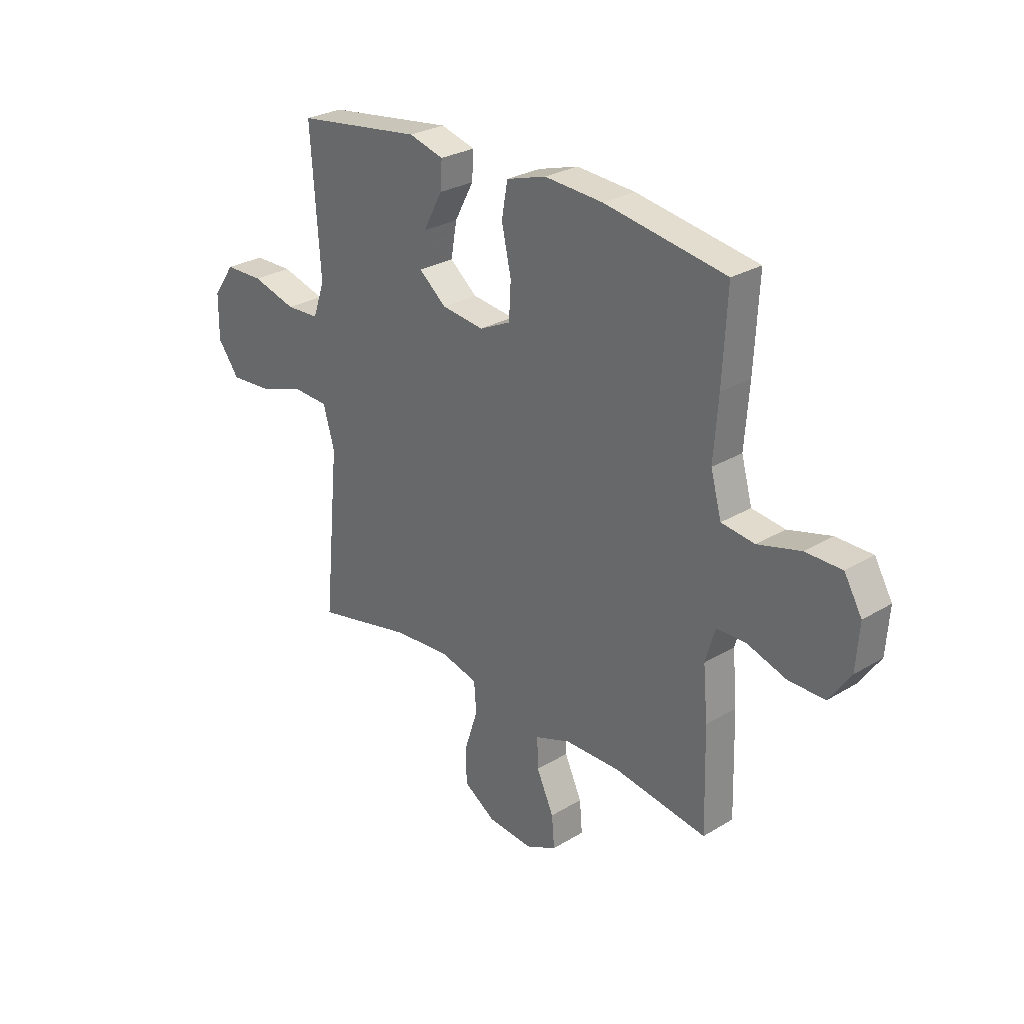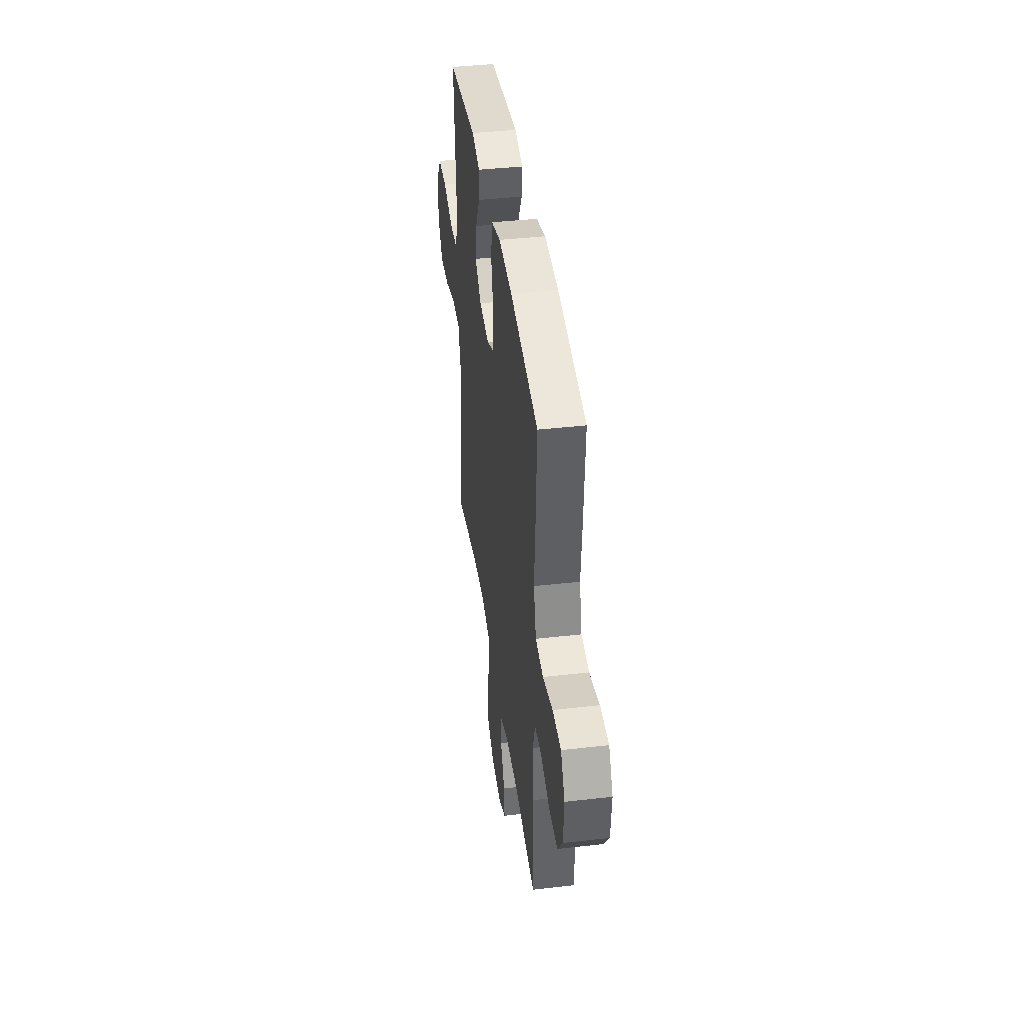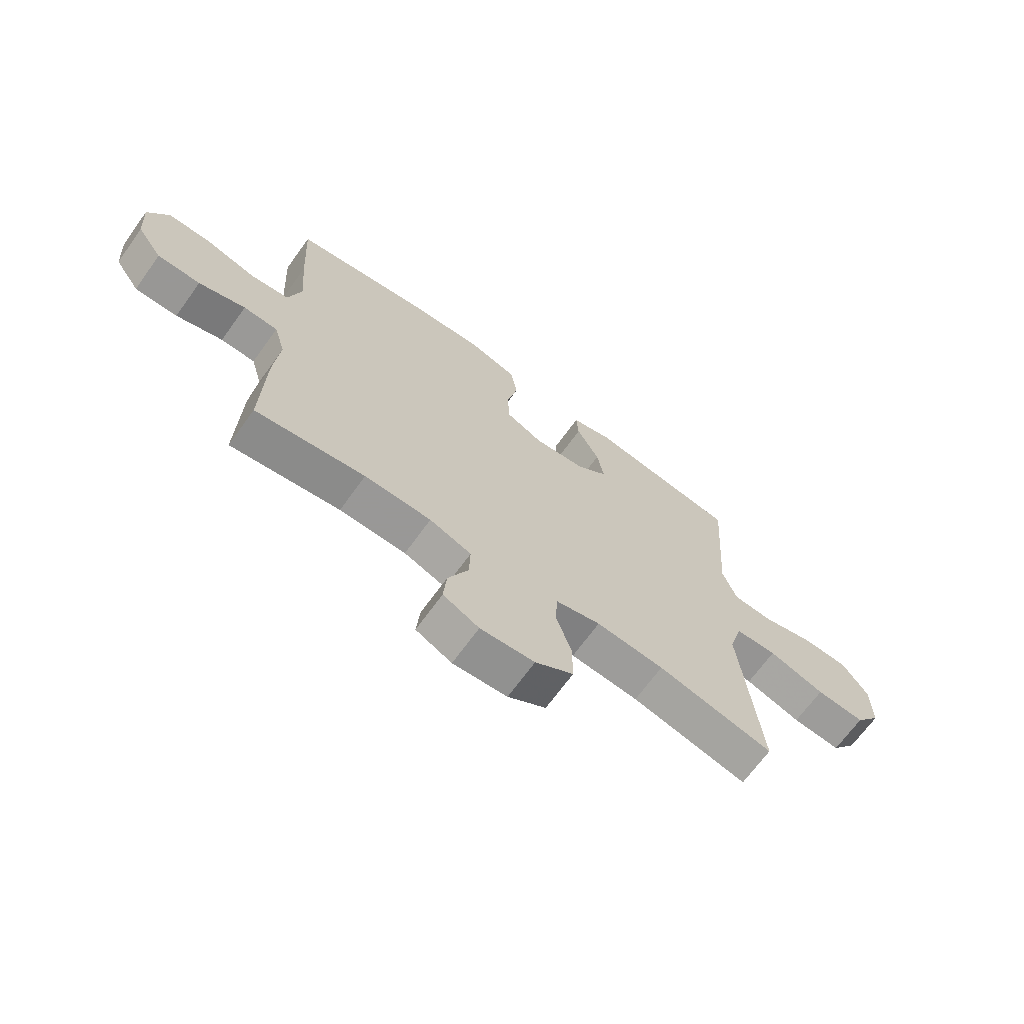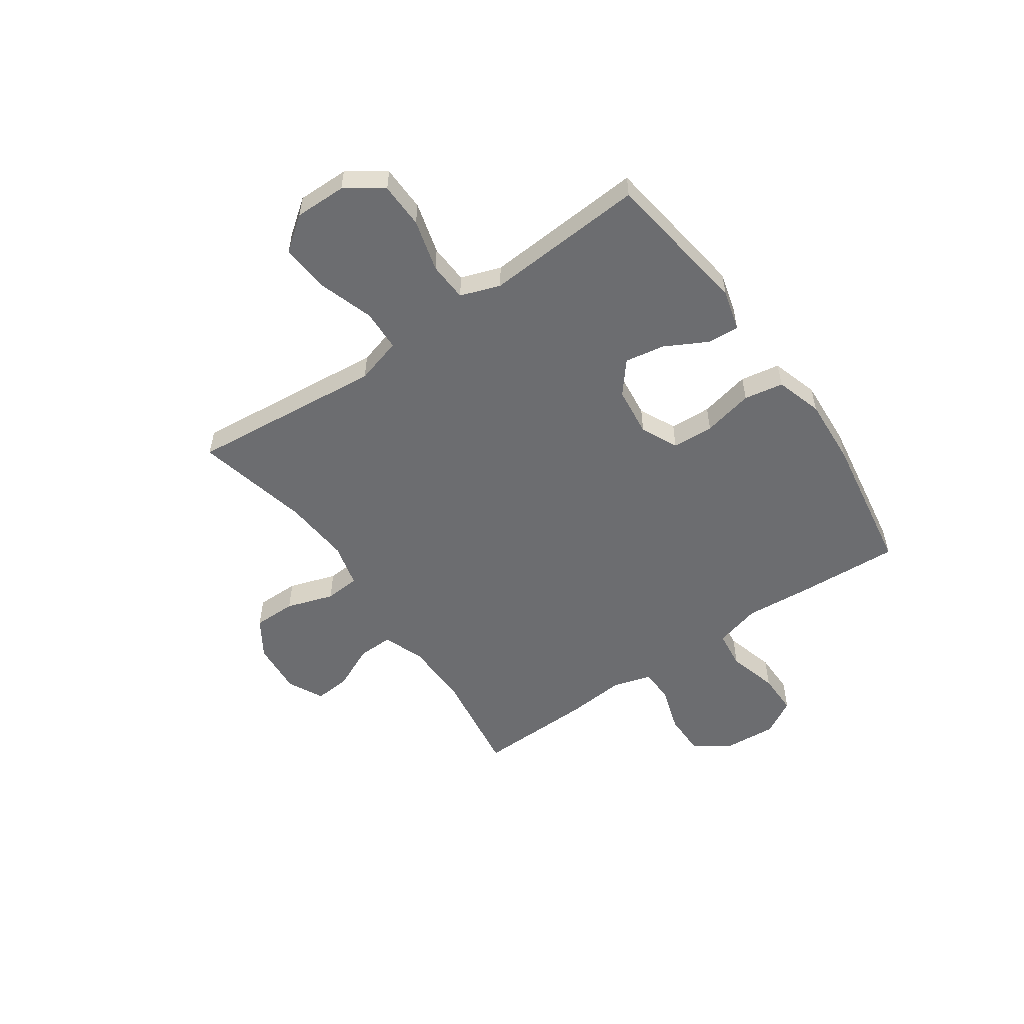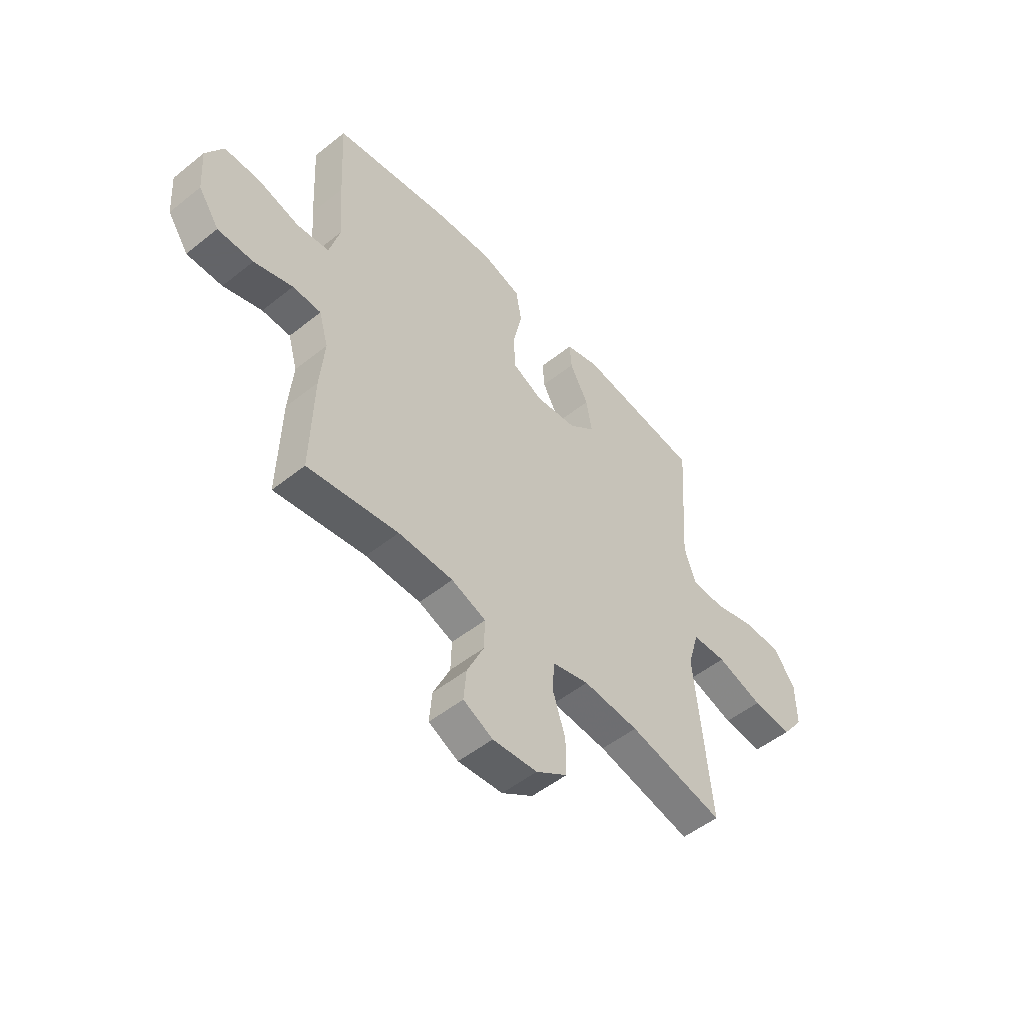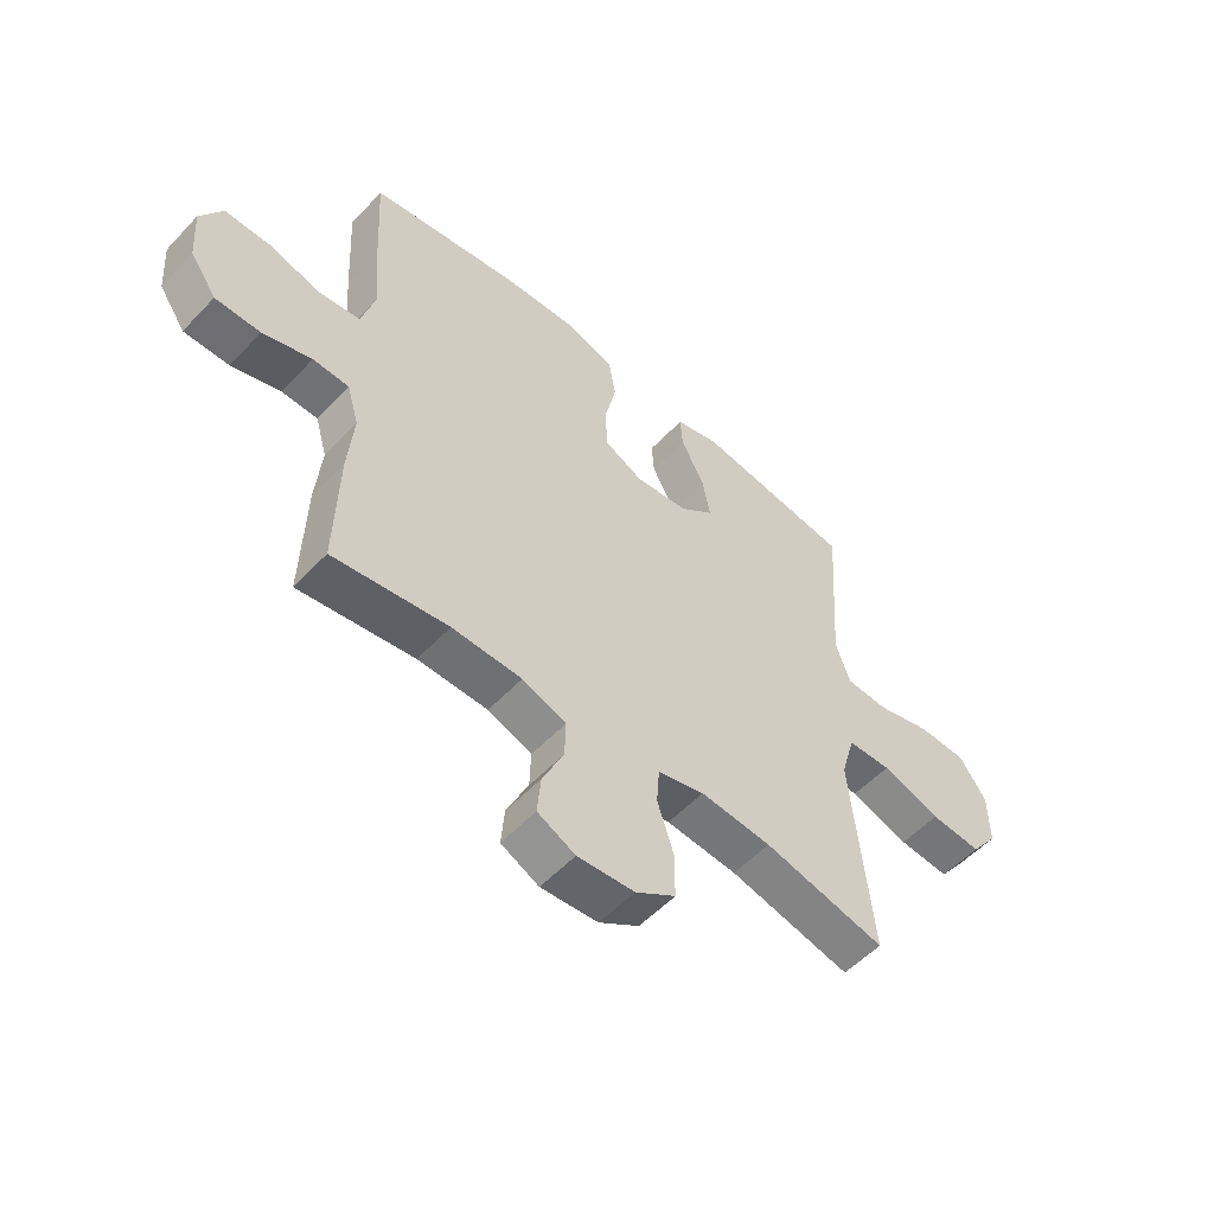
<metadata>
{"format":"obj","ext":"obj","renderer":"f3d","projection":"perspective","resolution":1024,"background":"white","views":[{"elev":27.9,"azim":47.5,"up":"+Z"},{"elev":41.2,"azim":82.1,"up":"+Z"},{"elev":-68.2,"azim":144.2,"up":"+Z"},{"elev":-54.0,"azim":-55.2,"up":"+Y"},{"elev":-51.3,"azim":131.0,"up":"+Z"},{"elev":-54.4,"azim":137.8,"up":"+Z"}]}
</metadata>
<code>
v 0.5 0.07 -0.5
v 0.296 0.07 -0.47
v 0.172 0.07 -0.472
v 0.094 0.07 -0.501
v 0.096 0.07 -0.568
v 0.134 0.07 -0.65
v 0.14 0.07 -0.719
v 0.073 0.07 -0.752
v -0.028 0.07 -0.744
v -0.099 0.07 -0.698
v -0.099 0.07 -0.617
v -0.07 0.07 -0.528
v -0.075 0.07 -0.462
v -0.158 0.07 -0.441
v -0.284 0.07 -0.451
v -0.5 0.07 -0.5
v -0.478 0.07 -0.269
v -0.465 0.07 -0.135
v -0.49 0.07 -0.048
v -0.568 0.07 -0.045
v -0.673 0.07 -0.079
v -0.764 0.07 -0.086
v -0.812 0.07 -0.022
v -0.811 0.07 0.075
v -0.763 0.07 0.144
v -0.677 0.07 0.146
v -0.579 0.07 0.119
v -0.505 0.07 0.123
v -0.479 0.07 0.198
v -0.487 0.07 0.314
v -0.5 0.07 0.5
v -0.221 0.07 0.539
v -0.144 0.07 0.518
v -0.148 0.07 0.458
v -0.19 0.07 0.379
v -0.203 0.07 0.304
v -0.143 0.07 0.255
v -0.049 0.07 0.244
v 0.02 0.07 0.277
v 0.024 0.07 0.355
v 0.003 0.07 0.45
v 0.016 0.07 0.524
v 0.104 0.07 0.551
v 0.233 0.07 0.543
v 0.5 0.07 0.5
v 0.49 0.07 0.312
v 0.48 0.07 0.182
v 0.504 0.07 0.095
v 0.577 0.07 0.086
v 0.671 0.07 0.112
v 0.751 0.07 0.112
v 0.79 0.07 0.045
v 0.783 0.07 -0.053
v 0.736 0.07 -0.121
v 0.656 0.07 -0.121
v 0.569 0.07 -0.093
v 0.505 0.07 -0.095
v 0.484 0.07 -0.168
v 0.494 0.07 -0.281
v 0.5 0 -0.5
v 0.296 0 -0.47
v 0.172 0 -0.472
v 0.094 0 -0.501
v 0.096 0 -0.568
v 0.134 0 -0.65
v 0.14 0 -0.719
v 0.073 0 -0.752
v -0.028 0 -0.744
v -0.099 0 -0.698
v -0.099 0 -0.617
v -0.07 0 -0.528
v -0.075 0 -0.462
v -0.158 0 -0.441
v -0.284 0 -0.451
v -0.5 0 -0.5
v -0.478 0 -0.269
v -0.465 0 -0.135
v -0.49 0 -0.048
v -0.568 0 -0.045
v -0.673 0 -0.079
v -0.764 0 -0.086
v -0.812 0 -0.022
v -0.811 0 0.075
v -0.763 0 0.144
v -0.677 0 0.146
v -0.579 0 0.119
v -0.505 0 0.123
v -0.479 0 0.198
v -0.487 0 0.314
v -0.5 0 0.5
v -0.221 0 0.539
v -0.144 0 0.518
v -0.148 0 0.458
v -0.19 0 0.379
v -0.203 0 0.304
v -0.143 0 0.255
v -0.049 0 0.244
v 0.02 0 0.277
v 0.024 0 0.355
v 0.003 0 0.45
v 0.016 0 0.524
v 0.104 0 0.551
v 0.233 0 0.543
v 0.5 0 0.5
v 0.49 0 0.312
v 0.48 0 0.182
v 0.504 0 0.095
v 0.577 0 0.086
v 0.671 0 0.112
v 0.751 0 0.112
v 0.79 0 0.045
v 0.783 0 -0.053
v 0.736 0 -0.121
v 0.656 0 -0.121
v 0.569 0 -0.093
v 0.505 0 -0.095
v 0.484 0 -0.168
v 0.494 0 -0.281
f 58 59 1 2
f 57 58 2 3
f 54 55 56
f 53 54 56
f 52 53 56
f 51 52 56
f 50 51 56
f 49 50 56
f 48 49 56 57
f 57 3 4
f 48 57 4
f 47 48 4
f 45 46 47
f 44 45 47
f 43 44 47
f 42 43 47
f 41 42 47
f 40 41 47
f 39 40 47 4
f 33 34 35
f 32 33 35
f 31 32 35
f 30 31 35
f 29 30 35 36
f 28 29 36 37
f 25 26 27
f 24 25 27
f 23 24 27
f 22 23 27
f 21 22 27
f 20 21 27
f 19 20 27 28
f 28 37 38
f 19 28 38
f 18 19 38
f 18 38 39
f 17 18 39
f 16 17 39
f 15 16 39
f 10 11 12
f 9 10 12
f 8 9 12
f 7 8 12
f 6 7 12
f 5 6 12
f 5 12 13
f 4 5 13
f 39 4 13 14
f 14 15 39
f 61 60 118 117
f 62 61 117 116
f 115 114 113
f 115 113 112
f 115 112 111
f 115 111 110
f 115 110 109
f 115 109 108
f 116 115 108 107
f 63 62 116
f 63 116 107
f 63 107 106
f 106 105 104
f 106 104 103
f 106 103 102
f 106 102 101
f 106 101 100
f 106 100 99
f 63 106 99 98
f 94 93 92
f 94 92 91
f 94 91 90
f 94 90 89
f 95 94 89 88
f 96 95 88 87
f 86 85 84
f 86 84 83
f 86 83 82
f 86 82 81
f 86 81 80
f 86 80 79
f 87 86 79 78
f 97 96 87
f 97 87 78
f 97 78 77
f 98 97 77
f 98 77 76
f 98 76 75
f 98 75 74
f 71 70 69
f 71 69 68
f 71 68 67
f 71 67 66
f 71 66 65
f 71 65 64
f 72 71 64
f 72 64 63
f 73 72 63 98
f 98 74 73
f 1 60 61 2
f 2 61 62 3
f 3 62 63 4
f 4 63 64 5
f 5 64 65 6
f 6 65 66 7
f 7 66 67 8
f 8 67 68 9
f 9 68 69 10
f 10 69 70 11
f 11 70 71 12
f 12 71 72 13
f 13 72 73 14
f 14 73 74 15
f 15 74 75 16
f 16 75 76 17
f 17 76 77 18
f 18 77 78 19
f 19 78 79 20
f 20 79 80 21
f 21 80 81 22
f 22 81 82 23
f 23 82 83 24
f 24 83 84 25
f 25 84 85 26
f 26 85 86 27
f 27 86 87 28
f 28 87 88 29
f 29 88 89 30
f 30 89 90 31
f 31 90 91 32
f 32 91 92 33
f 33 92 93 34
f 34 93 94 35
f 35 94 95 36
f 36 95 96 37
f 37 96 97 38
f 38 97 98 39
f 39 98 99 40
f 40 99 100 41
f 41 100 101 42
f 42 101 102 43
f 43 102 103 44
f 44 103 104 45
f 45 104 105 46
f 46 105 106 47
f 47 106 107 48
f 48 107 108 49
f 49 108 109 50
f 50 109 110 51
f 51 110 111 52
f 52 111 112 53
f 53 112 113 54
f 54 113 114 55
f 55 114 115 56
f 56 115 116 57
f 57 116 117 58
f 58 117 118 59
f 59 118 60 1

</code>
